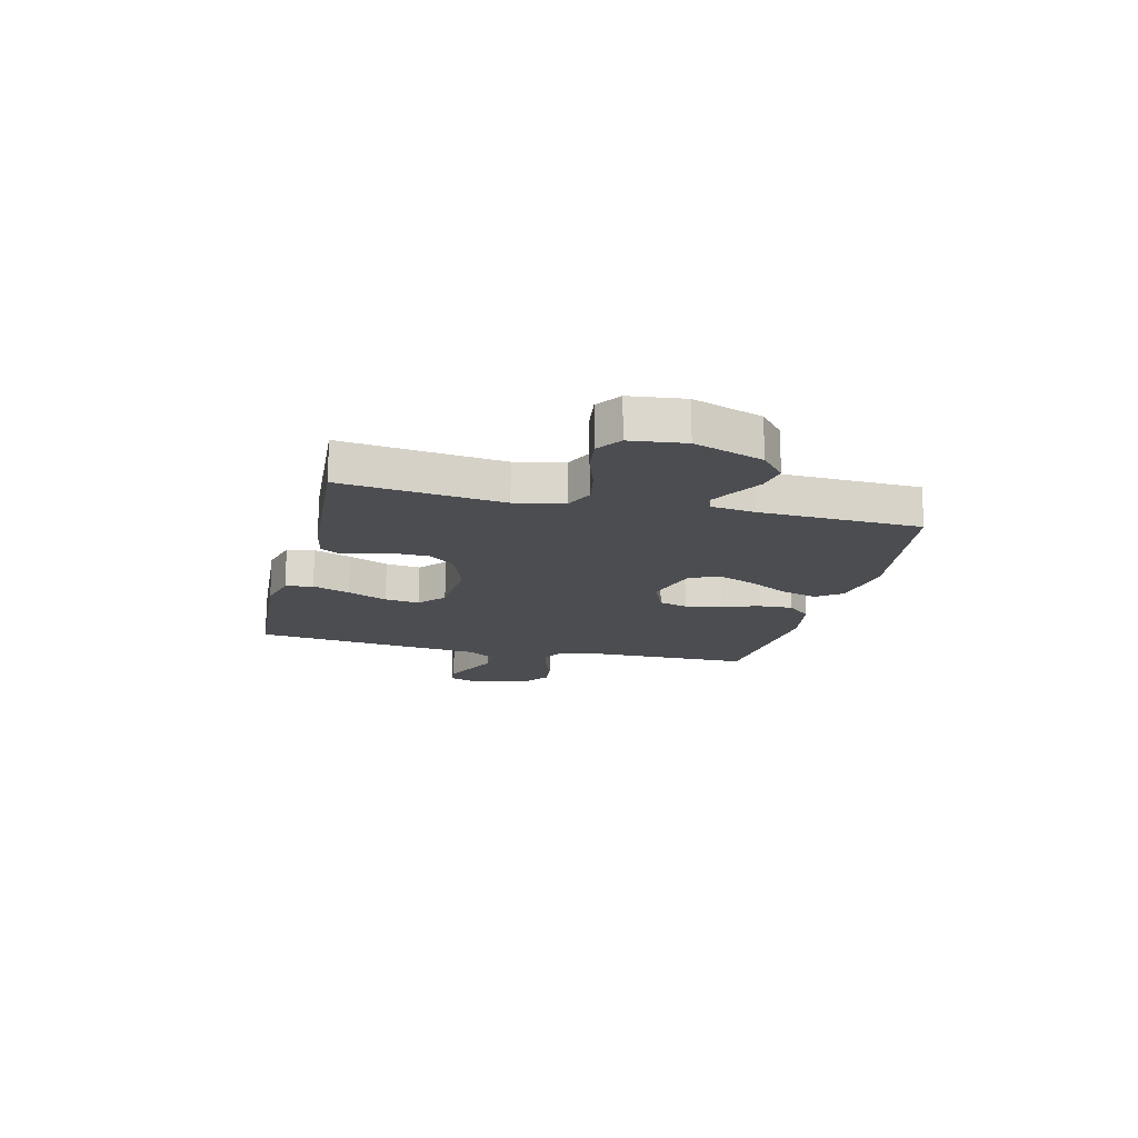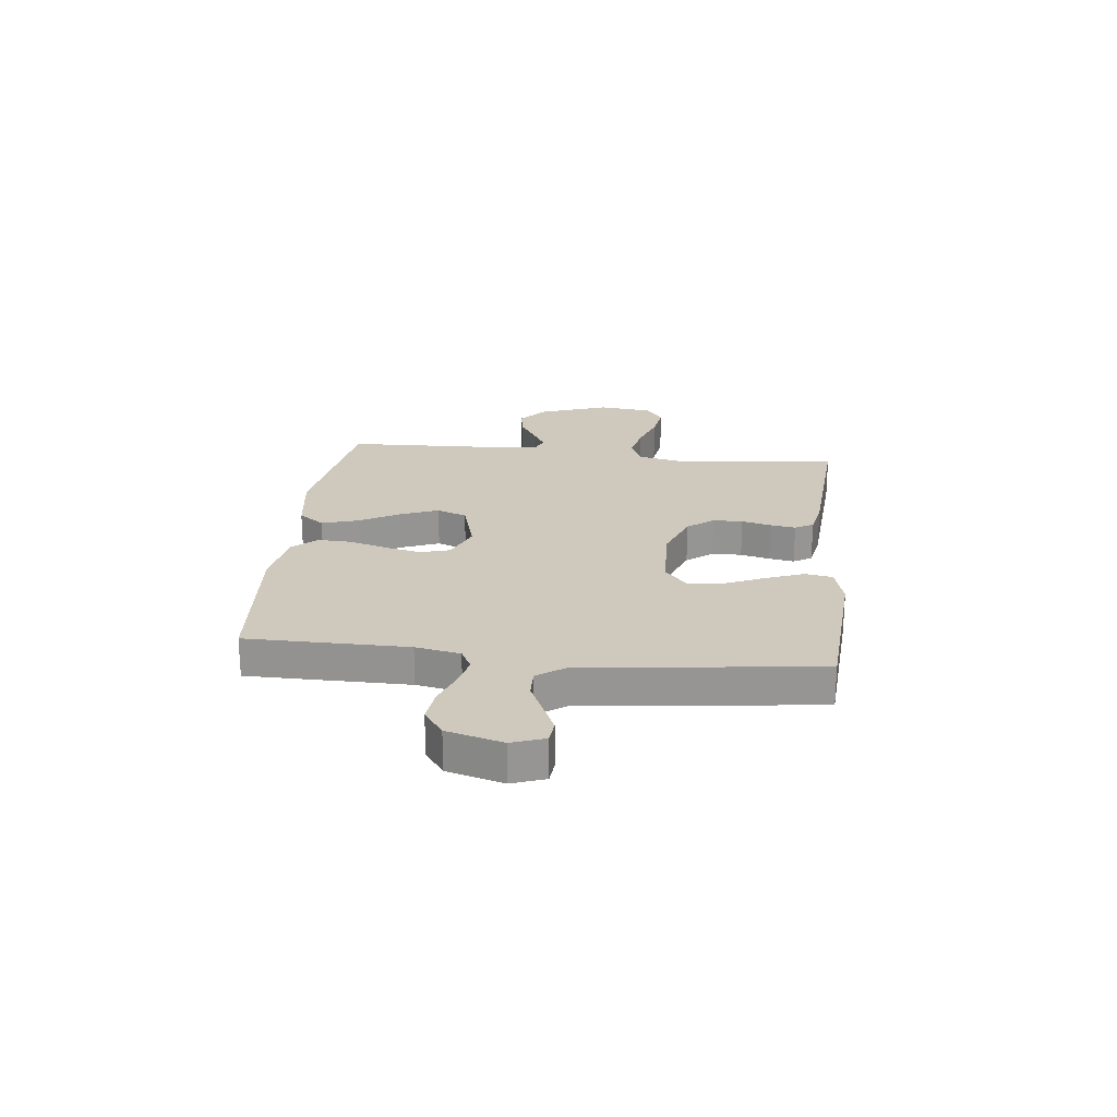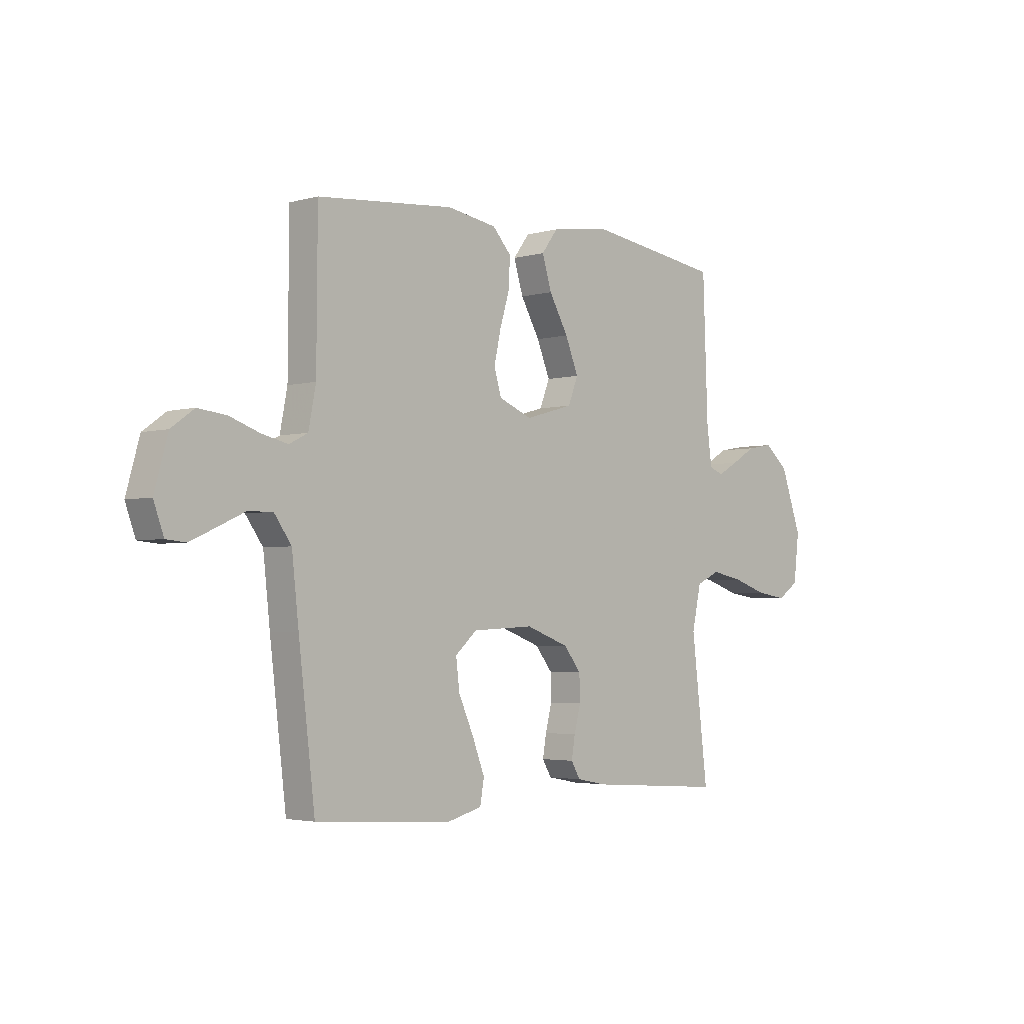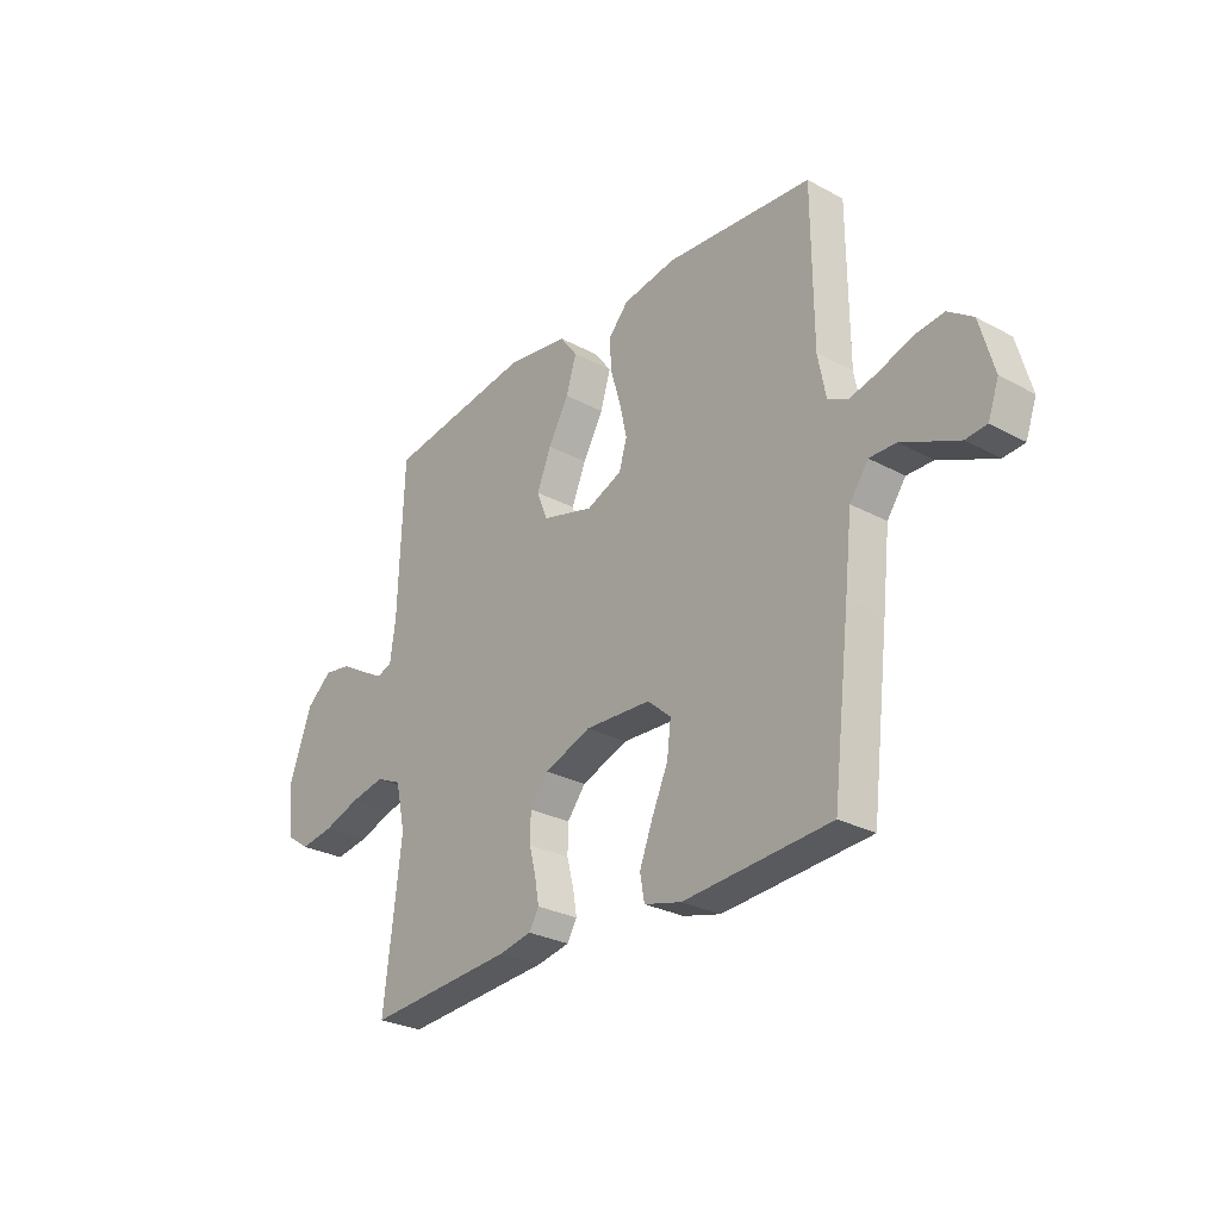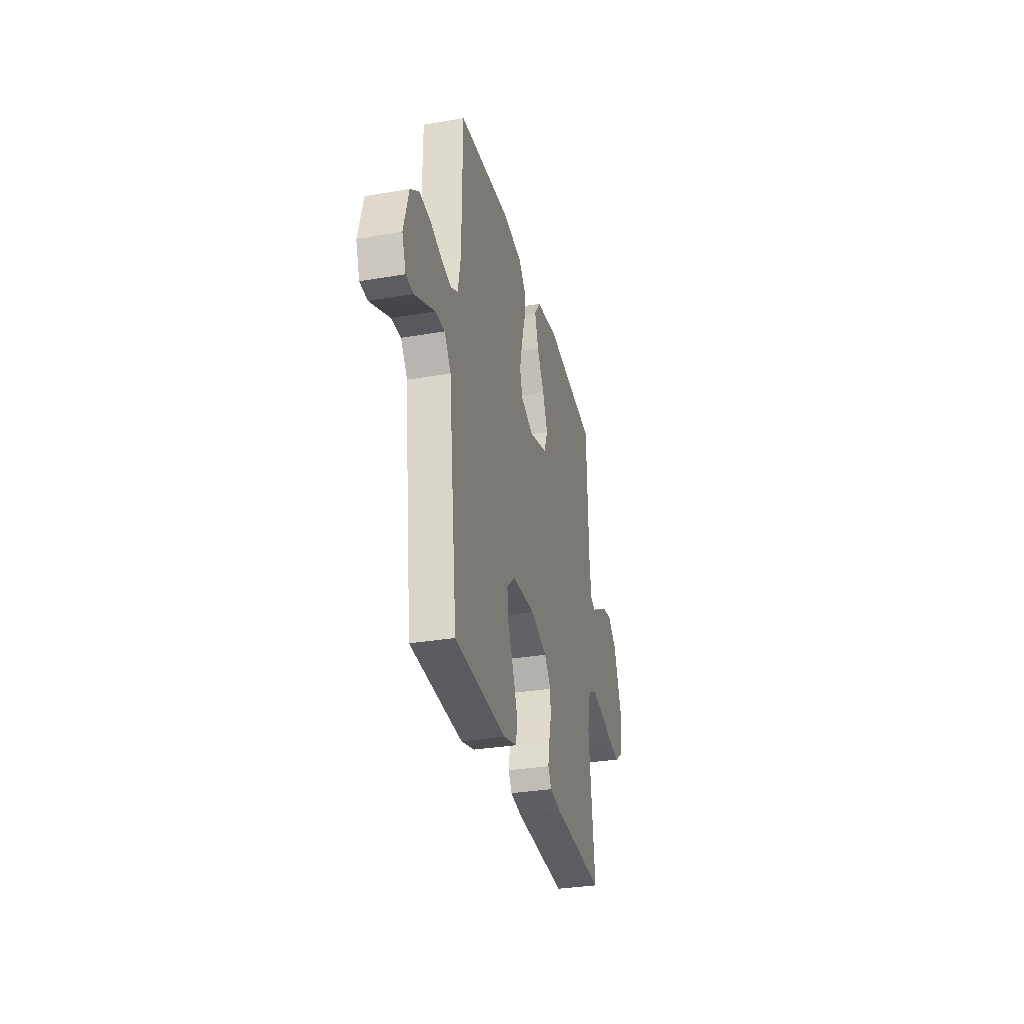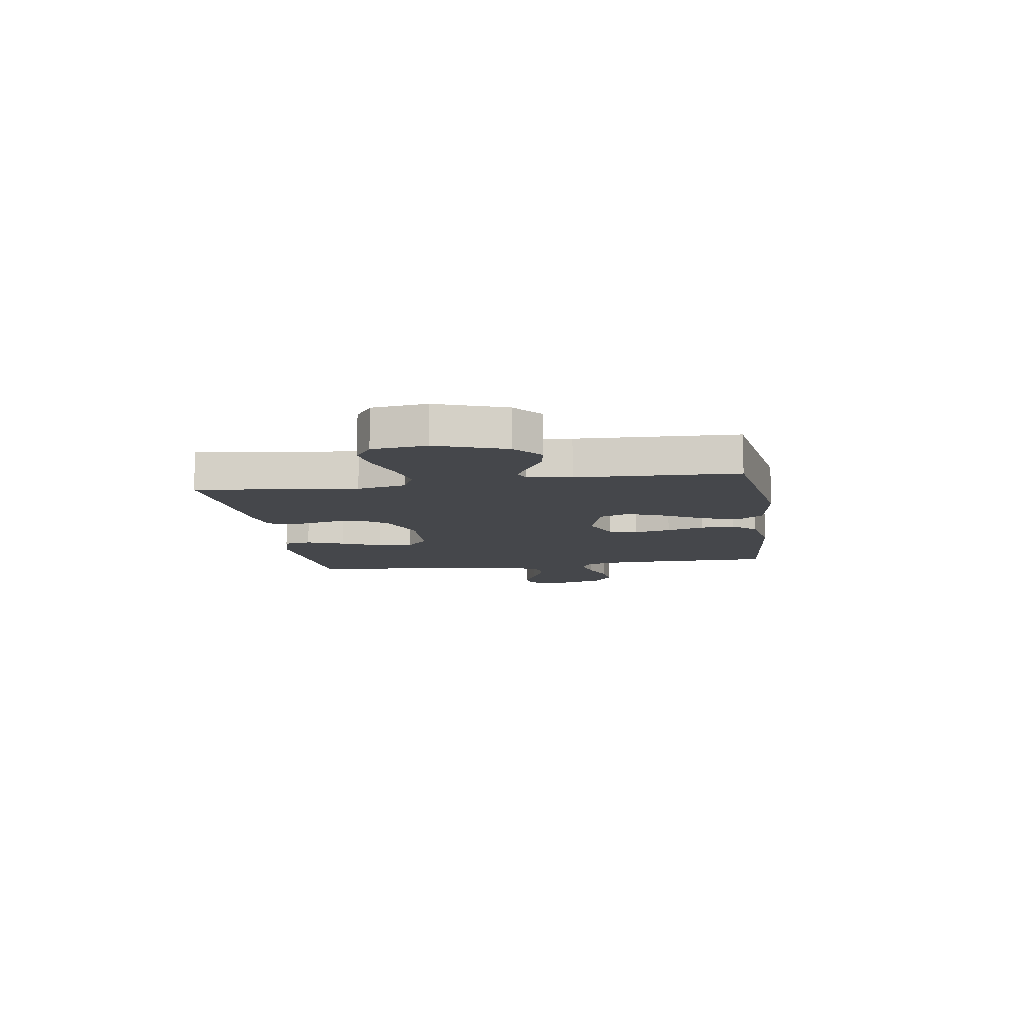
<metadata>
{"format":"obj","ext":"obj","renderer":"f3d","projection":"perspective","resolution":1024,"background":"white","views":[{"elev":-16.0,"azim":-103.7,"up":"+Y"},{"elev":22.5,"azim":96.3,"up":"+Y"},{"elev":-3.1,"azim":133.3,"up":"+Z"},{"elev":-28.0,"azim":50.7,"up":"+Z"},{"elev":-31.4,"azim":103.7,"up":"+Z"},{"elev":-10.2,"azim":-81.3,"up":"+Y"}]}
</metadata>
<code>
v -0.5 0.07 -0.5
v -0.464 0.07 -0.2
v -0.484 0.07 -0.109
v -0.536 0.07 -0.085
v -0.607 0.07 -0.099
v -0.682 0.07 -0.124
v -0.75 0.07 -0.134
v -0.796 0.07 -0.102
v -0.808 0.07 0
v -0.762 0.07 0.129
v -0.709 0.07 0.174
v -0.652 0.07 0.164
v -0.598 0.07 0.132
v -0.553 0.07 0.107
v -0.522 0.07 0.119
v -0.511 0.07 0.2
v -0.5 0.07 0.5
v -0.2 0.07 0.544
v -0.072 0.07 0.525
v -0.036 0.07 0.477
v -0.057 0.07 0.409
v -0.099 0.07 0.335
v -0.128 0.07 0.264
v -0.106 0.07 0.208
v 0 0.07 0.178
v 0.073 0.07 0.208
v 0.089 0.07 0.262
v 0.074 0.07 0.33
v 0.053 0.07 0.4
v 0.05 0.07 0.463
v 0.091 0.07 0.508
v 0.2 0.07 0.526
v 0.5 0.07 0.5
v 0.502 0.07 0.2
v 0.518 0.07 0.117
v 0.559 0.07 0.096
v 0.617 0.07 0.11
v 0.682 0.07 0.133
v 0.744 0.07 0.14
v 0.794 0.07 0.104
v 0.823 0.07 0
v 0.801 0.07 -0.061
v 0.758 0.07 -0.065
v 0.702 0.07 -0.04
v 0.643 0.07 -0.013
v 0.589 0.07 -0.012
v 0.551 0.07 -0.065
v 0.536 0.07 -0.2
v 0.5 0.07 -0.5
v 0.2 0.07 -0.52
v 0.124 0.07 -0.5
v 0.115 0.07 -0.449
v 0.142 0.07 -0.379
v 0.175 0.07 -0.305
v 0.183 0.07 -0.24
v 0.135 0.07 -0.198
v 0 0.07 -0.191
v -0.095 0.07 -0.226
v -0.133 0.07 -0.274
v -0.134 0.07 -0.33
v -0.12 0.07 -0.385
v -0.112 0.07 -0.432
v -0.132 0.07 -0.466
v -0.2 0.07 -0.479
v -0.5 0 -0.5
v -0.464 0 -0.2
v -0.484 0 -0.109
v -0.536 0 -0.085
v -0.607 0 -0.099
v -0.682 0 -0.124
v -0.75 0 -0.134
v -0.796 0 -0.102
v -0.808 0 0
v -0.762 0 0.129
v -0.709 0 0.174
v -0.652 0 0.164
v -0.598 0 0.132
v -0.553 0 0.107
v -0.522 0 0.119
v -0.511 0 0.2
v -0.5 0 0.5
v -0.2 0 0.544
v -0.072 0 0.525
v -0.036 0 0.477
v -0.057 0 0.409
v -0.099 0 0.335
v -0.128 0 0.264
v -0.106 0 0.208
v 0 0 0.178
v 0.073 0 0.208
v 0.089 0 0.262
v 0.074 0 0.33
v 0.053 0 0.4
v 0.05 0 0.463
v 0.091 0 0.508
v 0.2 0 0.526
v 0.5 0 0.5
v 0.502 0 0.2
v 0.518 0 0.117
v 0.559 0 0.096
v 0.617 0 0.11
v 0.682 0 0.133
v 0.744 0 0.14
v 0.794 0 0.104
v 0.823 0 0
v 0.801 0 -0.061
v 0.758 0 -0.065
v 0.702 0 -0.04
v 0.643 0 -0.013
v 0.589 0 -0.012
v 0.551 0 -0.065
v 0.536 0 -0.2
v 0.5 0 -0.5
v 0.2 0 -0.52
v 0.124 0 -0.5
v 0.115 0 -0.449
v 0.142 0 -0.379
v 0.175 0 -0.305
v 0.183 0 -0.24
v 0.135 0 -0.198
v 0 0 -0.191
v -0.095 0 -0.226
v -0.133 0 -0.274
v -0.134 0 -0.33
v -0.12 0 -0.385
v -0.112 0 -0.432
v -0.132 0 -0.466
v -0.2 0 -0.479
f 63 64 1 2
f 60 61 62 63
f 60 63 2 3
f 59 60 3
f 58 59 3
f 57 58 3 4
f 56 57 4
f 51 52 53 54
f 49 50 51 54
f 47 48 49 54
f 46 47 54 55
f 42 43 44 45
f 40 41 42 45
f 40 45 46
f 37 38 39 40
f 36 37 40 46
f 35 36 46 55
f 31 32 33 34
f 28 29 30 31
f 27 28 31 34
f 26 27 34 35
f 19 20 21 22
f 19 22 23
f 16 17 18 19
f 15 16 19 23
f 14 15 23 24
f 10 11 12 13
f 10 13 14
f 9 10 14
f 5 6 7 8
f 4 5 8 9
f 56 4 9 14
f 25 26 35 55
f 25 55 56
f 14 24 25 56
f 66 65 128 127
f 127 126 125 124
f 67 66 127 124
f 67 124 123
f 67 123 122
f 68 67 122 121
f 68 121 120
f 118 117 116 115
f 118 115 114 113
f 118 113 112 111
f 119 118 111 110
f 109 108 107 106
f 109 106 105 104
f 110 109 104
f 104 103 102 101
f 110 104 101 100
f 119 110 100 99
f 98 97 96 95
f 95 94 93 92
f 98 95 92 91
f 99 98 91 90
f 86 85 84 83
f 87 86 83
f 83 82 81 80
f 87 83 80 79
f 88 87 79 78
f 77 76 75 74
f 78 77 74
f 78 74 73
f 72 71 70 69
f 73 72 69 68
f 78 73 68 120
f 119 99 90 89
f 120 119 89
f 120 89 88 78
f 1 65 66 2
f 2 66 67 3
f 3 67 68 4
f 4 68 69 5
f 5 69 70 6
f 6 70 71 7
f 7 71 72 8
f 8 72 73 9
f 9 73 74 10
f 10 74 75 11
f 11 75 76 12
f 12 76 77 13
f 13 77 78 14
f 14 78 79 15
f 15 79 80 16
f 16 80 81 17
f 17 81 82 18
f 18 82 83 19
f 19 83 84 20
f 20 84 85 21
f 21 85 86 22
f 22 86 87 23
f 23 87 88 24
f 24 88 89 25
f 25 89 90 26
f 26 90 91 27
f 27 91 92 28
f 28 92 93 29
f 29 93 94 30
f 30 94 95 31
f 31 95 96 32
f 32 96 97 33
f 33 97 98 34
f 34 98 99 35
f 35 99 100 36
f 36 100 101 37
f 37 101 102 38
f 38 102 103 39
f 39 103 104 40
f 40 104 105 41
f 41 105 106 42
f 42 106 107 43
f 43 107 108 44
f 44 108 109 45
f 45 109 110 46
f 46 110 111 47
f 47 111 112 48
f 48 112 113 49
f 49 113 114 50
f 50 114 115 51
f 51 115 116 52
f 52 116 117 53
f 53 117 118 54
f 54 118 119 55
f 55 119 120 56
f 56 120 121 57
f 57 121 122 58
f 58 122 123 59
f 59 123 124 60
f 60 124 125 61
f 61 125 126 62
f 62 126 127 63
f 63 127 128 64
f 64 128 65 1

</code>
